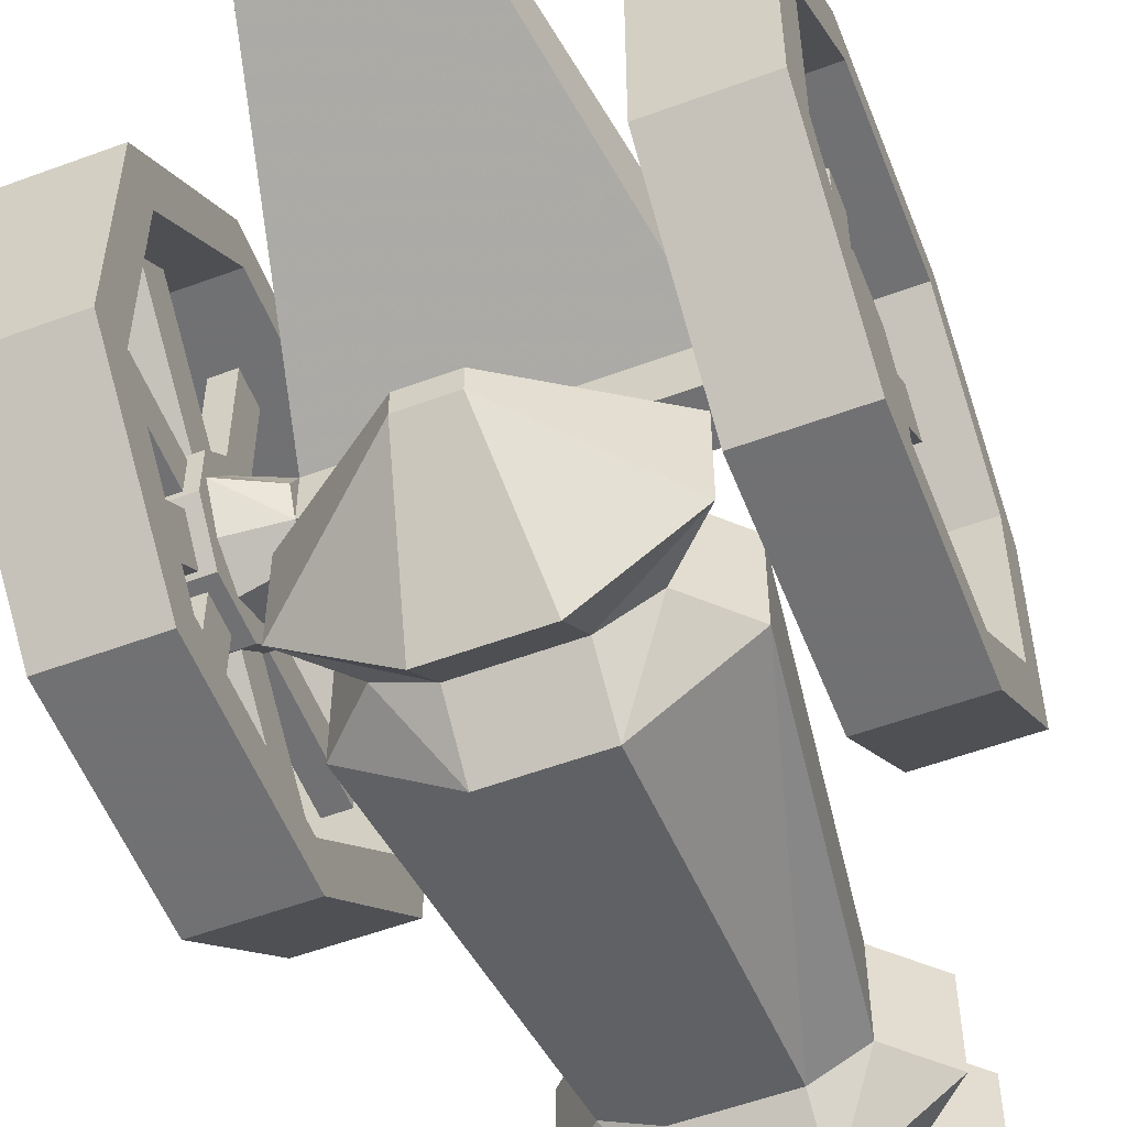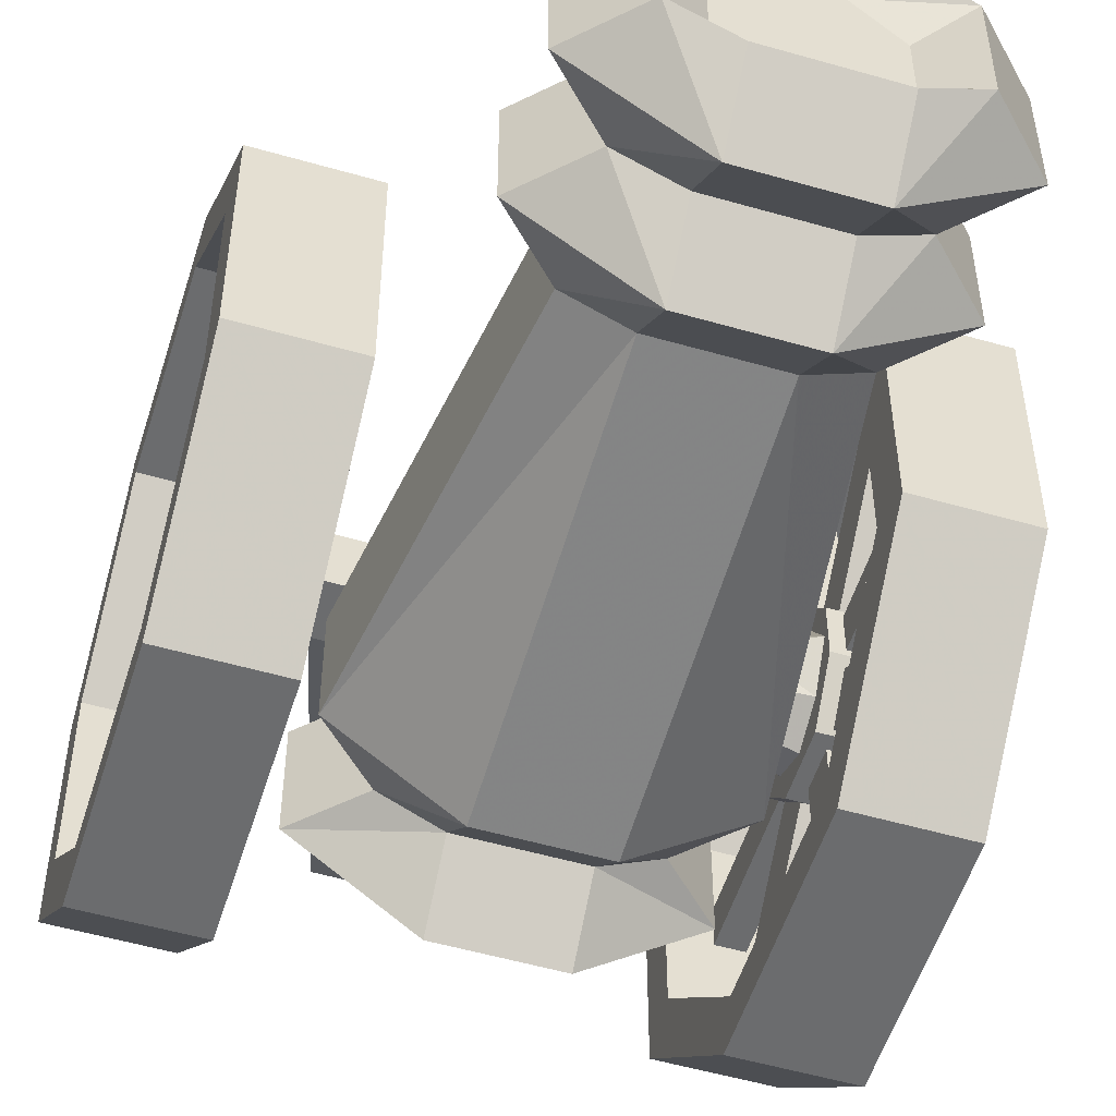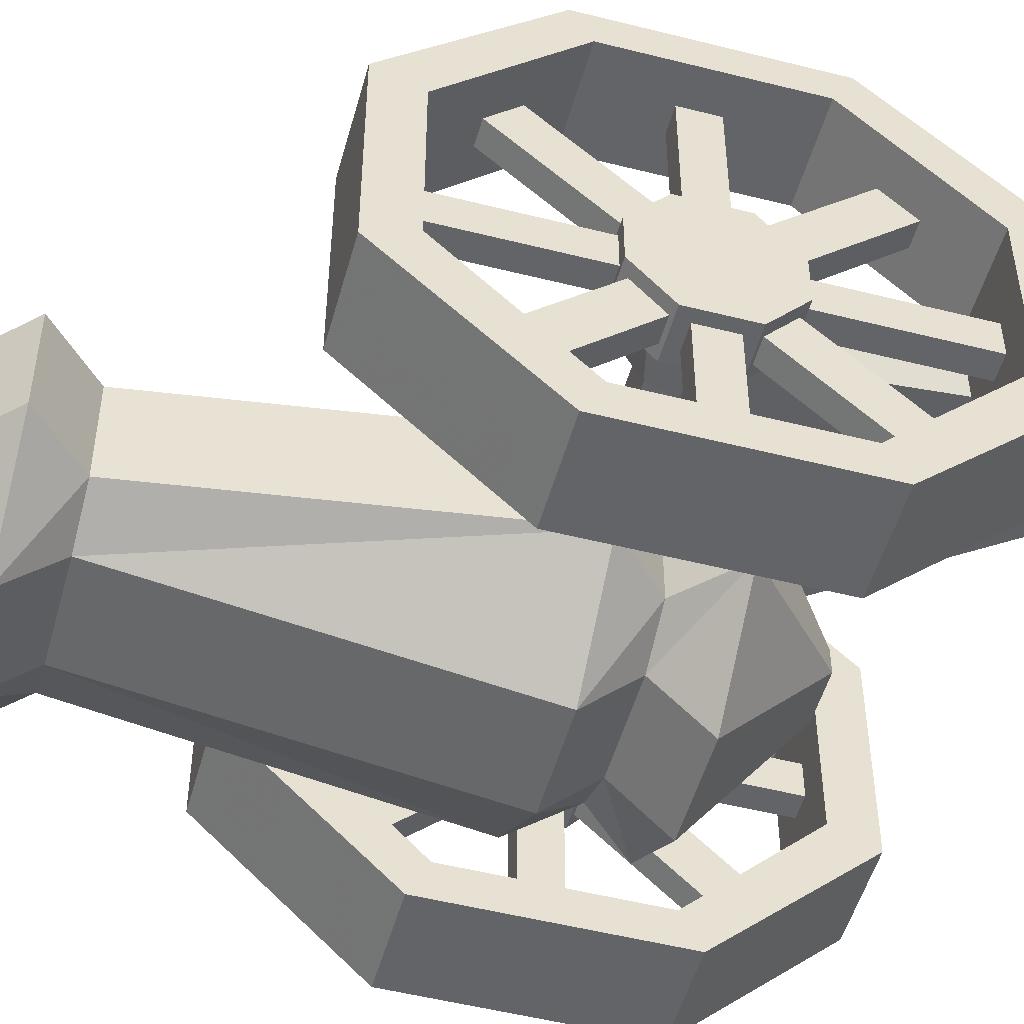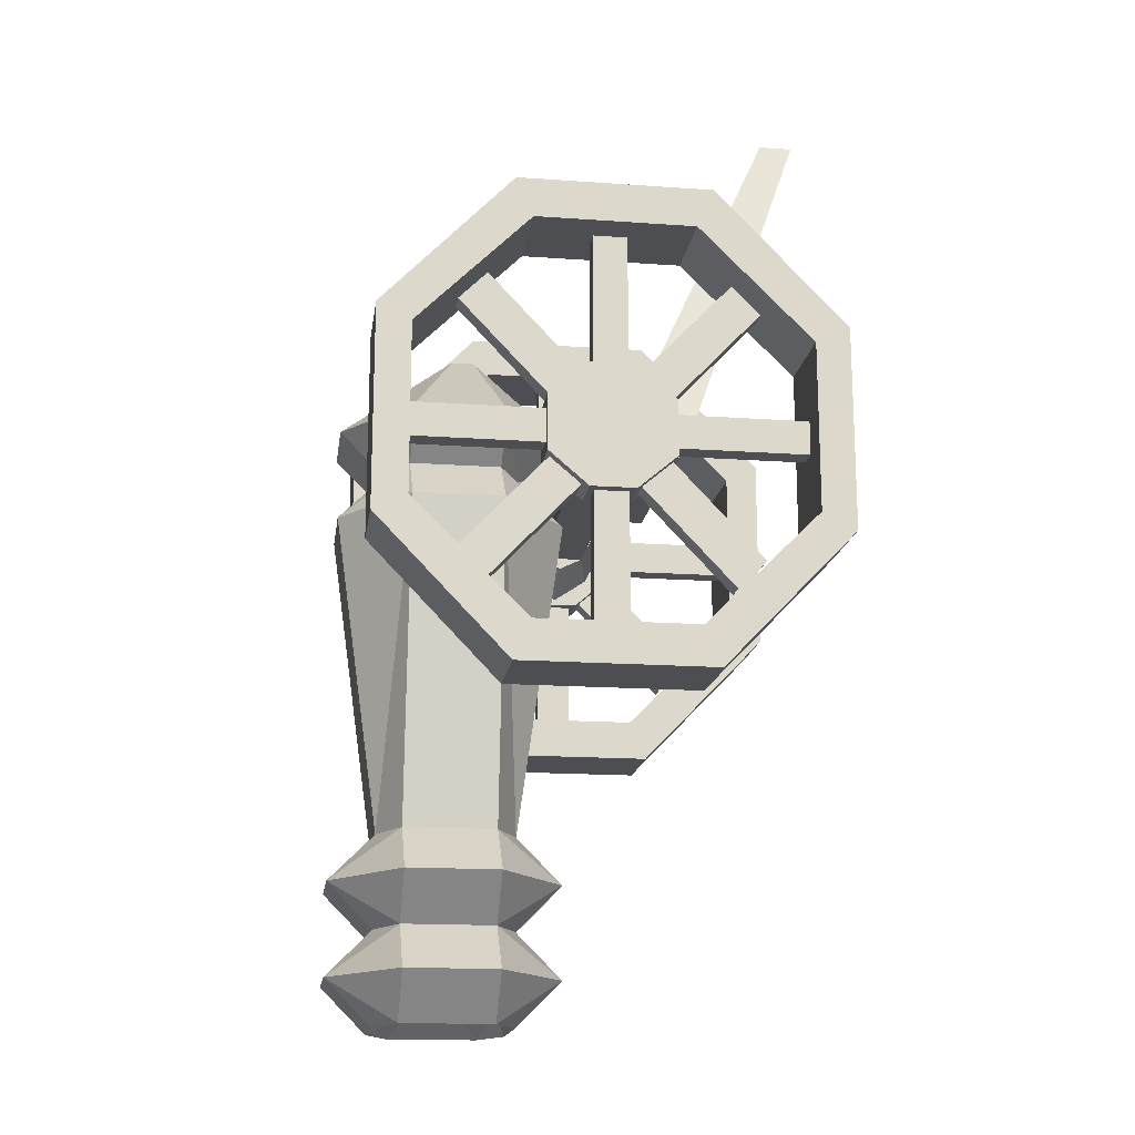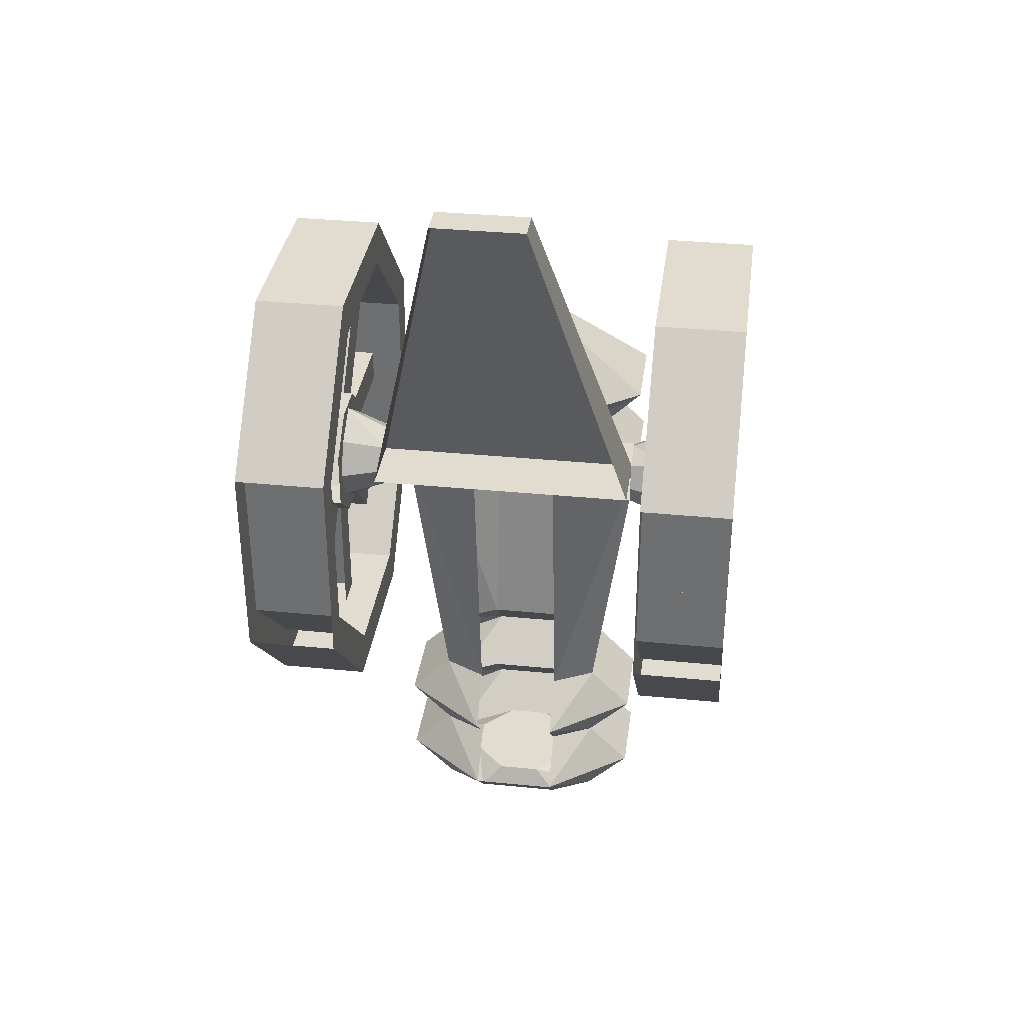
<metadata>
{"format":"obj","ext":"obj","renderer":"f3d","projection":"perspective","resolution":1024,"background":"white","views":[{"elev":-55.3,"azim":21.3,"up":"+Y"},{"elev":-53.6,"azim":162.9,"up":"+Y"},{"elev":-51.2,"azim":-105.4,"up":"+Y"},{"elev":-16.8,"azim":81.9,"up":"+Z"},{"elev":34.4,"azim":-172.4,"up":"+Z"}]}
</metadata>
<code>
o object/cannon
v -34 -21 -33
v -34 -37 -16
v -38 -37 -16
v -38 -21 -33
v -38 -16 -28
v -38 -32 -11
v -34 -32 -11
v -34 -16 -28
v -32 -53 -11
v -32 -53 -1
v -40 -53 -1
v -40 -53 -11
v -32 -46 -17
v -32 -38 5
v -32 -46 5
v -40 -46 5
v -40 -31 -1
v -40 -46 -17
v -32 -38 -17
v -32 -31 -11
v -32 -31 -1
v -40 -38 5
v -40 -38 -17
v -40 -31 -11
v -34 -45 -41
v -34 -45 -17
v -38 -45 -17
v -38 -45 -41
v -38 -39 -17
v -38 -39 -41
v -34 -39 -41
v -34 -39 -17
v -34 -47 -16
v -34 -63 -33
v -38 -63 -33
v -38 -47 -16
v -38 -68 -28
v -38 -52 -11
v -34 -68 -28
v -34 -52 -11
v -34 -53 -9
v -34 -76 -9
v -38 -76 -9
v -38 -53 -9
v -38 -76 -3
v -38 -53 -3
v -34 -76 -3
v -34 -53 -3
v -34 -52 -1
v -34 -68 16
v -38 -68 16
v -38 -52 -1
v -38 -47 4
v -38 -63 21
v -34 -63 21
v -34 -47 4
v -34 -45 5
v -34 -45 29
v -38 -45 29
v -38 -45 5
v -38 -39 29
v -38 -39 5
v -34 -39 5
v -34 -39 29
v -34 -16 16
v -34 -32 -1
v -38 -32 -1
v -38 -16 16
v -38 -37 4
v -38 -21 21
v -34 -37 4
v -34 -21 21
v -34 -8 -9
v -34 -31 -9
v -38 -31 -9
v -38 -8 -9
v -38 -31 -3
v -38 -8 -3
v -34 -31 -3
v -34 -8 -3
v -28 -2 12
v -28 -8 9
v -28 -8 -21
v -28 -2 -24
v -28 -28 -41
v -28 -25 -48
v -44 -25 -48
v -44 -2 -24
v -44 -8 -21
v -44 -8 9
v -44 -2 12
v -44 -25 36
v -28 -25 36
v -28 -28 29
v -44 -28 29
v -44 -28 -41
v -28 -56 -41
v -28 -59 -48
v -44 -59 -48
v -44 -56 -41
v -28 -76 9
v -28 -82 12
v -28 -82 -24
v -28 -76 -21
v -44 -76 -21
v -44 -82 -24
v -44 -82 12
v -44 -76 9
v -44 -59 36
v -44 -56 29
v -28 -56 29
v -28 -59 36
v 38 -21 -33
v 38 -37 -16
v 34 -37 -16
v 34 -21 -33
v 34 -16 -28
v 34 -32 -11
v 38 -32 -11
v 38 -16 -28
v 40 -53 -11
v 40 -53 -1
v 32 -53 -1
v 32 -53 -11
v 40 -46 -17
v 40 -38 5
v 40 -46 5
v 32 -46 5
v 32 -31 -1
v 32 -46 -17
v 40 -38 -17
v 40 -31 -11
v 40 -31 -1
v 32 -38 5
v 32 -38 -17
v 32 -31 -11
v 38 -45 -41
v 38 -45 -17
v 34 -45 -17
v 34 -45 -41
v 34 -39 -17
v 34 -39 -41
v 38 -39 -41
v 38 -39 -17
v 38 -47 -16
v 38 -63 -33
v 34 -63 -33
v 34 -47 -16
v 34 -68 -28
v 34 -52 -11
v 38 -68 -28
v 38 -52 -11
v 38 -53 -9
v 38 -76 -9
v 34 -76 -9
v 34 -53 -9
v 34 -76 -3
v 34 -53 -3
v 38 -76 -3
v 38 -53 -3
v 38 -52 -1
v 38 -68 16
v 34 -68 16
v 34 -52 -1
v 34 -47 4
v 34 -63 21
v 38 -63 21
v 38 -47 4
v 38 -45 5
v 38 -45 29
v 34 -45 29
v 34 -45 5
v 34 -39 29
v 34 -39 5
v 38 -39 5
v 38 -39 29
v 38 -16 16
v 38 -32 -1
v 34 -32 -1
v 34 -16 16
v 34 -37 4
v 34 -21 21
v 38 -37 4
v 38 -21 21
v 38 -8 -9
v 38 -31 -9
v 34 -31 -9
v 34 -8 -9
v 34 -31 -3
v 34 -8 -3
v 38 -31 -3
v 38 -8 -3
v 44 -2 12
v 44 -8 9
v 44 -8 -21
v 44 -2 -24
v 44 -28 -41
v 44 -25 -48
v 28 -25 -48
v 28 -2 -24
v 28 -8 -21
v 28 -8 9
v 28 -2 12
v 28 -25 36
v 44 -25 36
v 44 -28 29
v 28 -28 29
v 28 -28 -41
v 44 -56 -41
v 44 -59 -48
v 28 -59 -48
v 28 -56 -41
v 44 -76 9
v 44 -82 12
v 44 -82 -24
v 44 -76 -21
v 28 -76 -21
v 28 -82 -24
v 28 -82 12
v 28 -76 9
v 28 -59 36
v 28 -56 29
v 44 -56 29
v 44 -59 36
v -24 -38 -10
v -24 -36 -6
v -24 -38 -2
v -24 -42 0
v -24 -46 -2
v -24 -48 -6
v -24 -46 -10
v -24 -42 -12
v -32 -42 -16
v -32 -36 -12
v -32 -33 -6
v -32 -36 0
v -32 -42 4
v -32 -48 0
v -32 -51 -6
v -32 -48 -12
v 24 -42 -12
v 24 -46 -10
v 24 -48 -6
v 24 -46 -2
v 24 -42 0
v 24 -38 -2
v 24 -36 -6
v 24 -38 -10
v 32 -36 -12
v 32 -42 -16
v 32 -48 -12
v 32 -51 -6
v 32 -48 0
v 32 -42 4
v 32 -36 0
v 32 -33 -6
v -24 -26 -2
v 24 -26 -2
v -8 -8 64
v -8 -2 64
v 8 -8 64
v 8 -2 64
v -10 -70 -98
v -10 -62 -98
v -4 -56 -98
v 4 -56 -98
v 10 -62 -98
v 10 -70 -98
v 4 -76 -98
v -4 -76 -98
v -8 -78 -102
v -16 -74 -102
v -16 -58 -102
v -8 -54 -102
v 8 -54 -102
v 16 -58 -102
v 16 -74 -102
v 8 -78 -102
v 8 -86 -94
v -8 -86 -94
v -24 -74 -94
v -24 -58 -94
v -8 -46 -94
v 8 -46 -94
v 24 -58 -94
v 24 -74 -94
v 8 -78 -86
v -8 -78 -86
v -16 -74 -86
v -16 -58 -86
v -8 -54 -86
v -8 -46 -78
v -24 -58 -78
v -16 -58 -70
v -8 -54 -70
v -24 -58 -14
v -8 -46 -14
v -16 -58 -6
v -8 -54 -6
v -24 -58 2
v -8 -46 2
v -4 -62 18
v 8 -46 2
v 4 -62 18
v 24 -58 2
v 8 -54 -6
v 16 -58 -6
v 8 -46 -14
v 24 -58 -14
v 8 -54 -70
v 16 -58 -70
v 8 -46 -78
v 24 -58 -78
v 16 -58 -86
v 8 -54 -86
v 16 -74 -86
v 8 -86 -78
v -8 -86 -78
v -24 -74 -78
v -16 -74 -70
v -24 -74 -14
v -16 -74 -6
v -24 -74 2
v -4 -66 18
v 4 -66 18
v 24 -74 2
v 16 -74 -6
v 24 -74 -14
v 16 -74 -70
v 24 -74 -78
v 8 -78 -70
v -8 -78 -70
v 8 -86 -14
v -8 -86 -14
v 8 -78 -6
v -8 -78 -6
v 8 -86 2
v -8 -86 2
f 1 2 3
f 1 3 4
f 4 3 5
f 5 3 6
f 5 6 7
f 5 7 8
f 8 7 1
f 1 7 2
f 9 10 11
f 9 11 12
f 9 12 13
f 9 13 14
f 9 14 10
f 10 14 15
f 10 15 16
f 10 16 11
f 11 16 17
f 11 17 12
f 12 17 18
f 12 18 13
f 13 18 19
f 13 19 14
f 14 19 20
f 14 20 21
f 14 21 17
f 14 17 22
f 14 22 15
f 15 22 16
f 16 22 17
f 20 19 23
f 20 23 24
f 24 23 17
f 17 23 18
f 18 23 19
f 25 26 27
f 25 27 28
f 28 27 29
f 28 29 30
f 31 32 26
f 31 26 25
f 33 34 35
f 33 35 36
f 36 35 37
f 36 37 38
f 38 37 39
f 38 39 40
f 40 39 34
f 40 34 33
f 41 42 43
f 41 43 44
f 44 43 45
f 44 45 46
f 46 45 47
f 46 47 48
f 48 47 42
f 48 42 41
f 49 50 51
f 49 51 52
f 52 51 53
f 53 51 54
f 53 54 55
f 53 55 56
f 56 55 49
f 49 55 50
f 57 58 59
f 57 59 60
f 60 59 61
f 60 61 62
f 63 64 58
f 63 58 57
f 65 66 67
f 65 67 68
f 68 67 69
f 68 69 70
f 70 69 71
f 70 71 72
f 72 71 66
f 72 66 65
f 73 74 75
f 73 75 76
f 76 75 77
f 76 77 78
f 78 77 79
f 78 79 80
f 80 79 74
f 80 74 73
f 81 82 83
f 81 83 84
f 84 83 85
f 84 85 86
f 84 86 87
f 84 87 88
f 88 87 89
f 88 89 90
f 88 90 91
f 91 90 92
f 91 92 93
f 91 93 81
f 81 93 94
f 81 94 82
f 82 94 95
f 82 95 90
f 82 90 83
f 83 90 89
f 83 89 85
f 85 89 96
f 85 96 97
f 85 97 98
f 85 98 86
f 86 98 99
f 86 99 87
f 87 99 100
f 87 100 96
f 87 96 89
f 101 102 103
f 101 103 104
f 104 103 98
f 104 98 97
f 104 97 100
f 104 100 105
f 105 100 106
f 105 106 107
f 105 107 108
f 108 107 109
f 108 109 110
f 108 110 111
f 108 111 101
f 101 111 102
f 102 111 112
f 102 112 109
f 102 109 107
f 102 107 103
f 103 107 106
f 103 106 98
f 98 106 99
f 99 106 100
f 94 93 112
f 94 112 111
f 94 111 110
f 94 110 95
f 95 110 92
f 95 92 90
f 110 109 92
f 92 109 112
f 92 112 93
f 96 100 97
f 113 114 115
f 113 115 116
f 116 115 117
f 117 115 118
f 117 118 119
f 117 119 120
f 120 119 113
f 113 119 114
f 121 122 123
f 121 123 124
f 121 124 125
f 121 125 126
f 121 126 122
f 122 126 127
f 122 127 128
f 122 128 123
f 123 128 129
f 123 129 124
f 124 129 130
f 124 130 125
f 125 130 131
f 125 131 126
f 126 131 132
f 126 132 133
f 126 133 129
f 126 129 134
f 126 134 127
f 127 134 128
f 128 134 129
f 132 131 135
f 132 135 136
f 136 135 129
f 129 135 130
f 130 135 131
f 137 138 139
f 137 139 140
f 140 139 141
f 140 141 142
f 143 144 138
f 143 138 137
f 145 146 147
f 145 147 148
f 148 147 149
f 148 149 150
f 150 149 151
f 150 151 152
f 152 151 146
f 152 146 145
f 153 154 155
f 153 155 156
f 156 155 157
f 156 157 158
f 158 157 159
f 158 159 160
f 160 159 154
f 160 154 153
f 161 162 163
f 161 163 164
f 164 163 165
f 165 163 166
f 165 166 167
f 165 167 168
f 168 167 161
f 161 167 162
f 169 170 171
f 169 171 172
f 172 171 173
f 172 173 174
f 175 176 170
f 175 170 169
f 177 178 179
f 177 179 180
f 180 179 181
f 180 181 182
f 182 181 183
f 182 183 184
f 184 183 178
f 184 178 177
f 185 186 187
f 185 187 188
f 188 187 189
f 188 189 190
f 190 189 191
f 190 191 192
f 192 191 186
f 192 186 185
f 193 194 195
f 193 195 196
f 196 195 197
f 196 197 198
f 196 198 199
f 196 199 200
f 200 199 201
f 200 201 202
f 200 202 203
f 203 202 204
f 203 204 205
f 203 205 193
f 193 205 206
f 193 206 194
f 194 206 207
f 194 207 202
f 194 202 195
f 195 202 201
f 195 201 197
f 197 201 208
f 197 208 209
f 197 209 210
f 197 210 198
f 198 210 211
f 198 211 199
f 199 211 212
f 199 212 208
f 199 208 201
f 213 214 215
f 213 215 216
f 216 215 210
f 216 210 209
f 216 209 212
f 216 212 217
f 217 212 218
f 217 218 219
f 217 219 220
f 220 219 221
f 220 221 222
f 220 222 223
f 220 223 213
f 213 223 214
f 214 223 224
f 214 224 221
f 214 221 219
f 214 219 215
f 215 219 218
f 215 218 210
f 210 218 211
f 211 218 212
f 206 205 224
f 206 224 223
f 206 223 222
f 206 222 207
f 207 222 204
f 207 204 202
f 222 221 204
f 204 221 224
f 204 224 205
f 208 212 209
f 225 226 227
f 225 227 228
f 225 228 229
f 225 229 230
f 225 230 231
f 225 231 232
f 225 232 233
f 225 233 234
f 225 234 226
f 226 234 235
f 226 235 227
f 227 235 236
f 227 236 228
f 228 236 237
f 228 237 229
f 229 237 238
f 229 238 230
f 230 238 239
f 230 239 231
f 231 239 240
f 231 240 232
f 232 240 233
f 241 242 243
f 241 243 244
f 241 244 245
f 241 245 246
f 241 246 247
f 241 247 248
f 241 248 249
f 241 249 250
f 241 250 242
f 242 250 251
f 242 251 243
f 243 251 252
f 243 252 244
f 244 252 253
f 244 253 245
f 245 253 254
f 245 254 246
f 246 254 255
f 246 255 247
f 247 255 256
f 247 256 248
f 248 256 249
f 227 257 258
f 227 258 246
f 227 246 259
f 227 259 257
f 257 259 260
f 260 259 261
f 260 261 262
f 262 261 246
f 262 246 258
f 259 246 261
f 231 225 248
f 231 248 242
f 231 242 229
f 229 242 244
f 229 244 227
f 227 244 246
f 263 264 265
f 263 265 266
f 263 266 267
f 263 267 268
f 263 268 269
f 263 269 270
f 263 270 271
f 263 271 272
f 263 272 264
f 264 272 273
f 264 273 265
f 265 273 274
f 265 274 266
f 266 274 275
f 266 275 267
f 267 275 276
f 267 276 268
f 268 276 277
f 268 277 269
f 269 277 278
f 269 278 270
f 270 278 271
f 271 278 279
f 271 279 280
f 271 280 272
f 272 280 281
f 272 281 273
f 273 281 282
f 273 282 283
f 273 283 274
f 274 283 275
f 275 283 284
f 275 284 276
f 276 284 285
f 276 285 277
f 277 285 286
f 277 286 279
f 277 279 278
f 280 279 287
f 280 287 288
f 280 288 289
f 280 289 281
f 281 289 282
f 282 289 290
f 282 290 283
f 283 290 291
f 291 290 292
f 292 290 293
f 292 293 294
f 292 294 295
f 295 294 296
f 295 296 297
f 297 296 298
f 297 298 299
f 299 298 300
f 299 300 301
f 301 300 302
f 301 302 303
f 303 302 304
f 303 304 305
f 303 305 306
f 306 305 307
f 306 307 308
f 308 307 309
f 308 309 310
f 310 309 311
f 310 311 312
f 312 311 313
f 312 313 314
f 312 314 315
f 315 314 284
f 284 314 285
f 285 314 286
f 286 314 316
f 286 316 279
f 279 316 287
f 287 316 317
f 287 317 288
f 288 317 318
f 288 318 289
f 289 318 319
f 289 319 290
f 290 319 293
f 293 319 320
f 293 320 294
f 294 320 321
f 294 321 296
f 296 321 322
f 296 322 298
f 298 322 300
f 300 322 323
f 300 323 324
f 300 324 302
f 302 324 325
f 302 325 304
f 304 325 326
f 304 326 305
f 305 326 307
f 307 326 327
f 307 327 328
f 307 328 309
f 309 328 329
f 309 329 311
f 311 329 330
f 311 330 313
f 313 330 316
f 313 316 314
f 331 332 318
f 331 318 317
f 331 317 329
f 331 329 328
f 331 328 333
f 331 333 332
f 332 333 334
f 332 334 321
f 332 321 320
f 332 320 318
f 318 320 319
f 335 336 334
f 335 334 333
f 335 333 327
f 335 327 326
f 335 326 337
f 335 337 338
f 335 338 336
f 336 338 323
f 336 323 322
f 336 322 334
f 334 322 321
f 338 337 325
f 338 325 324
f 338 324 323
f 316 330 317
f 317 330 329
f 333 328 327
f 337 326 325

</code>
